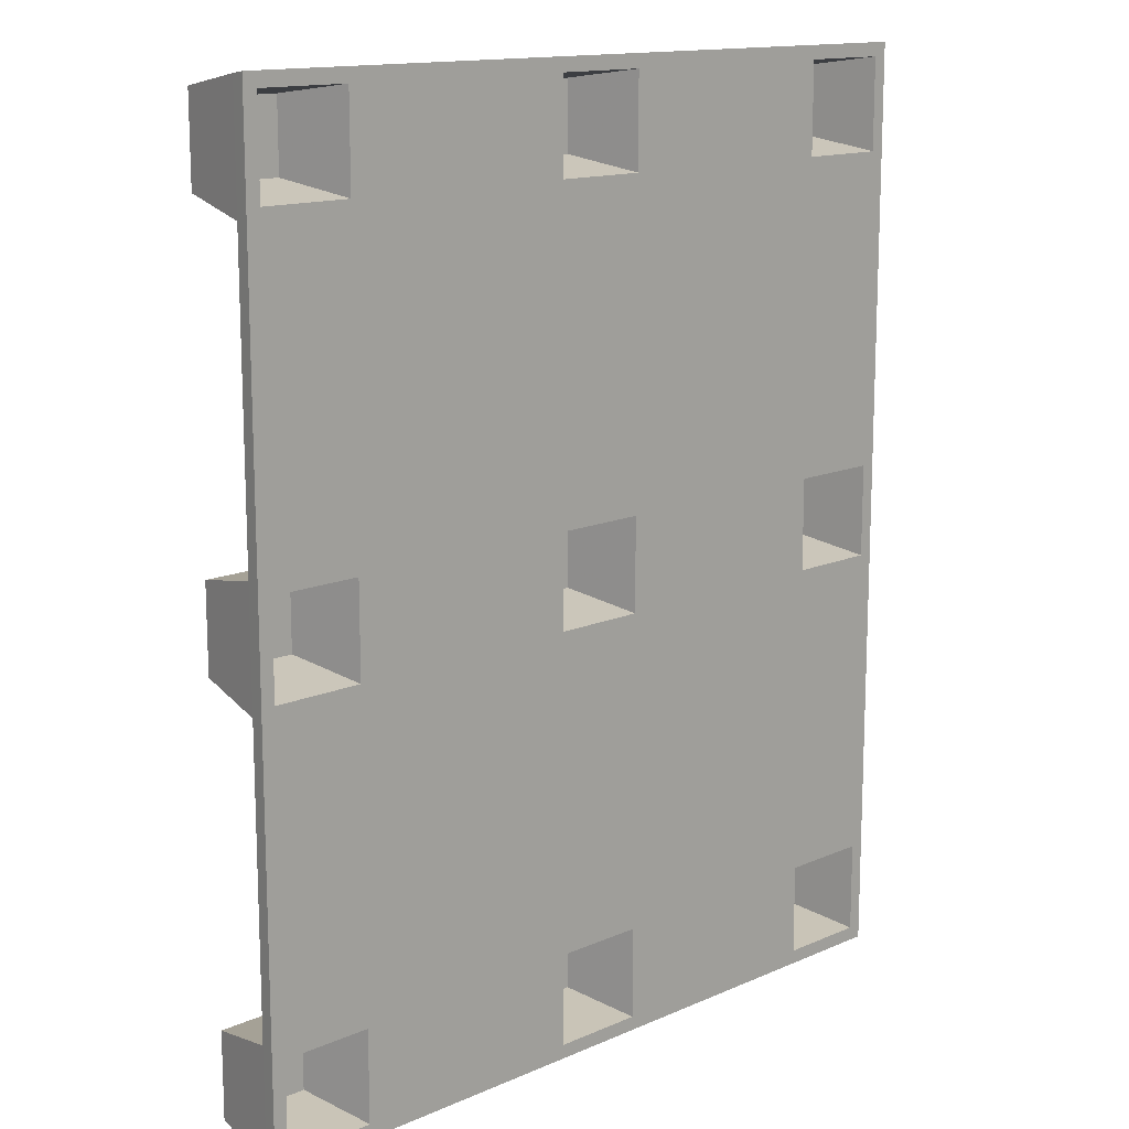
<metadata>
{"format":"obj","ext":"obj","renderer":"f3d","projection":"perspective","resolution":1024,"background":"white","views":[{"elev":14.0,"azim":136.1,"up":"+Z"}]}
</metadata>
<code>
v 13 0 -13
v 13 0 -2
v 2 0 -2
v 2 0 -2
v 2 0 -13
v 13 0 -13
v 13 0 -65.5
v 13 0 -54.5
v 2 0 -54.5
v 2 0 -54.5
v 2 0 -65.5
v 13 0 -65.5
v 13 0 -118
v 13 0 -107
v 2 0 -107
v 2 0 -107
v 2 0 -118
v 13 0 -118
v 55.5 0 -118
v 55.5 0 -107
v 44.5 0 -107
v 44.5 0 -107
v 44.5 0 -118
v 55.5 0 -118
v 55.5 0 -65.5
v 55.5 0 -54.5
v 44.5 0 -54.5
v 44.5 0 -54.5
v 44.5 0 -65.5
v 55.5 0 -65.5
v 55.5 0 -13
v 55.5 0 -2
v 44.5 0 -2
v 44.5 0 -2
v 44.5 0 -13
v 55.5 0 -13
v 98 0 -13
v 98 0 -2
v 87 0 -2
v 87 0 -2
v 87 0 -13
v 98 0 -13
v 98 0 -65.5
v 98 0 -54.5
v 87 0 -54.5
v 87 0 -54.5
v 87 0 -65.5
v 98 0 -65.5
v 98 0 -118
v 98 0 -107
v 87 0 -107
v 87 0 -107
v 87 0 -118
v 98 0 -118
v 0.3223 10 -15
v 15 10 -15
v 13 0 -13
v 13 0 -13
v 2 0 -13
v 0.3223 10 -15
v 15 10 -15
v 15 10 -0.2952
v 13 0 -2
v 13 0 -2
v 13 0 -13
v 15 10 -15
v 0.3223 10 -67.5
v 15 10 -67.5
v 13 0 -65.5
v 13 0 -65.5
v 2 0 -65.5
v 0.3223 10 -67.5
v 15 10 -67.5
v 15 10 -52.5
v 13 0 -54.5
v 13 0 -54.5
v 13 0 -65.5
v 15 10 -67.5
v 15 10 -52.5
v 0.3223 10 -52.5
v 2 0 -54.5
v 2 0 -54.5
v 13 0 -54.5
v 15 10 -52.5
v 15 10 -119.7
v 15 10 -105
v 13 0 -107
v 13 0 -107
v 13 0 -118
v 15 10 -119.7
v 15 10 -105
v 0.3223 10 -105
v 2 0 -107
v 2 0 -107
v 13 0 -107
v 15 10 -105
v 42.5 10 -105
v 42.5 10 -119.7
v 44.5 0 -118
v 44.5 0 -118
v 44.5 0 -107
v 42.5 10 -105
v 57.5 10 -119.7
v 57.5 10 -105
v 55.5 0 -107
v 55.5 0 -107
v 55.5 0 -118
v 57.5 10 -119.7
v 57.5 10 -105
v 42.5 10 -105
v 44.5 0 -107
v 44.5 0 -107
v 55.5 0 -107
v 57.5 10 -105
v 42.5 10 -52.5
v 42.5 10 -67.5
v 44.5 0 -65.5
v 44.5 0 -65.5
v 44.5 0 -54.5
v 42.5 10 -52.5
v 42.5 10 -67.5
v 57.5 10 -67.5
v 55.5 0 -65.5
v 55.5 0 -65.5
v 44.5 0 -65.5
v 42.5 10 -67.5
v 57.5 10 -67.5
v 57.5 10 -52.5
v 55.5 0 -54.5
v 55.5 0 -54.5
v 55.5 0 -65.5
v 57.5 10 -67.5
v 57.5 10 -52.5
v 42.5 10 -52.5
v 44.5 0 -54.5
v 44.5 0 -54.5
v 55.5 0 -54.5
v 57.5 10 -52.5
v 42.5 10 -0.2952
v 42.5 10 -15
v 44.5 0 -13
v 44.5 0 -13
v 44.5 0 -2
v 42.5 10 -0.2952
v 42.5 10 -15
v 57.5 10 -15
v 55.5 0 -13
v 55.5 0 -13
v 44.5 0 -13
v 42.5 10 -15
v 57.5 10 -15
v 57.5 10 -0.2952
v 55.5 0 -2
v 55.5 0 -2
v 55.5 0 -13
v 57.5 10 -15
v 85 10 -0.2952
v 85 10 -15
v 87 0 -13
v 87 0 -13
v 87 0 -2
v 85 10 -0.2952
v 85 10 -15
v 99.67 10 -15
v 98 0 -13
v 98 0 -13
v 87 0 -13
v 85 10 -15
v 85 10 -52.5
v 85 10 -67.5
v 87 0 -65.5
v 87 0 -65.5
v 87 0 -54.5
v 85 10 -52.5
v 85 10 -67.5
v 99.67 10 -67.5
v 98 0 -65.5
v 98 0 -65.5
v 87 0 -65.5
v 85 10 -67.5
v 99.67 10 -52.5
v 85 10 -52.5
v 87 0 -54.5
v 87 0 -54.5
v 98 0 -54.5
v 99.67 10 -52.5
v 85 10 -105
v 85 10 -119.7
v 87 0 -118
v 87 0 -118
v 87 0 -107
v 85 10 -105
v 99.67 10 -105
v 85 10 -105
v 87 0 -107
v 87 0 -107
v 98 0 -107
v 99.67 10 -105
v 11.92 2 -11.91
v 3.117 2 -11.91
v 3.117 2 -3.114
v 3.117 2 -3.114
v 11.92 2 -3.114
v 11.92 2 -11.91
v 11.92 2 -64.4
v 3.117 2 -64.4
v 3.117 2 -55.6
v 3.117 2 -55.6
v 11.92 2 -55.6
v 11.92 2 -64.4
v 11.92 2 -116.9
v 3.117 2 -116.9
v 3.117 2 -108.1
v 3.117 2 -108.1
v 11.92 2 -108.1
v 11.92 2 -116.9
v 54.4 2 -116.9
v 45.6 2 -116.9
v 45.6 2 -108.1
v 45.6 2 -108.1
v 54.4 2 -108.1
v 54.4 2 -116.9
v 54.4 2 -64.4
v 45.6 2 -64.4
v 45.6 2 -55.6
v 45.6 2 -55.6
v 54.4 2 -55.6
v 54.4 2 -64.4
v 54.4 2 -11.91
v 45.6 2 -11.91
v 45.6 2 -3.114
v 45.6 2 -3.114
v 54.4 2 -3.114
v 54.4 2 -11.91
v 96.89 2 -11.91
v 88.09 2 -11.91
v 88.09 2 -3.114
v 88.09 2 -3.114
v 96.89 2 -3.114
v 96.89 2 -11.91
v 96.89 2 -64.4
v 88.09 2 -64.4
v 88.09 2 -55.6
v 88.09 2 -55.6
v 96.89 2 -55.6
v 96.89 2 -64.4
v 96.89 2 -116.9
v 88.09 2 -116.9
v 88.09 2 -108.1
v 88.09 2 -108.1
v 96.89 2 -108.1
v 96.89 2 -116.9
v 1.775 12 -1.75
v 3.117 2 -3.114
v 3.117 2 -11.91
v 3.117 2 -11.91
v 1.775 12 -13.51
v 1.775 12 -1.75
v 1.775 12 -13.51
v 3.117 2 -11.91
v 11.92 2 -11.91
v 11.92 2 -11.91
v 13.52 12 -13.51
v 1.775 12 -13.51
v 13.52 12 -13.51
v 11.92 2 -11.91
v 11.92 2 -3.114
v 11.92 2 -3.114
v 13.52 12 -1.75
v 13.52 12 -13.51
v 13.52 12 -1.75
v 11.92 2 -3.114
v 3.117 2 -3.114
v 3.117 2 -3.114
v 1.775 12 -1.75
v 13.52 12 -1.75
v 1.775 12 -54
v 3.117 2 -55.6
v 3.117 2 -64.4
v 3.117 2 -64.4
v 1.775 12 -66
v 1.775 12 -54
v 1.775 12 -66
v 3.117 2 -64.4
v 11.92 2 -64.4
v 11.92 2 -64.4
v 13.52 12 -66
v 1.775 12 -66
v 13.52 12 -66
v 11.92 2 -64.4
v 11.92 2 -55.6
v 11.92 2 -55.6
v 13.52 12 -54
v 13.52 12 -66
v 13.52 12 -54
v 11.92 2 -55.6
v 3.117 2 -55.6
v 3.117 2 -55.6
v 1.775 12 -54
v 13.52 12 -54
v 1.775 12 -106.5
v 3.117 2 -108.1
v 3.117 2 -116.9
v 3.117 2 -116.9
v 1.775 12 -118.2
v 1.775 12 -106.5
v 1.775 12 -118.2
v 3.117 2 -116.9
v 11.92 2 -116.9
v 11.92 2 -116.9
v 13.52 12 -118.2
v 1.775 12 -118.2
v 13.52 12 -118.2
v 11.92 2 -116.9
v 11.92 2 -108.1
v 11.92 2 -108.1
v 13.52 12 -106.5
v 13.52 12 -118.2
v 13.52 12 -106.5
v 11.92 2 -108.1
v 3.117 2 -108.1
v 3.117 2 -108.1
v 1.775 12 -106.5
v 13.52 12 -106.5
v 44 12 -106.5
v 45.6 2 -108.1
v 45.6 2 -116.9
v 45.6 2 -116.9
v 44 12 -118.2
v 44 12 -106.5
v 44 12 -118.2
v 45.6 2 -116.9
v 54.4 2 -116.9
v 54.4 2 -116.9
v 56 12 -118.2
v 44 12 -118.2
v 56 12 -118.2
v 54.4 2 -116.9
v 54.4 2 -108.1
v 54.4 2 -108.1
v 56 12 -106.5
v 56 12 -118.2
v 56 12 -106.5
v 54.4 2 -108.1
v 45.6 2 -108.1
v 45.6 2 -108.1
v 44 12 -106.5
v 56 12 -106.5
v 44 12 -54
v 45.6 2 -55.6
v 45.6 2 -64.4
v 45.6 2 -64.4
v 44 12 -66
v 44 12 -54
v 44 12 -66
v 45.6 2 -64.4
v 54.4 2 -64.4
v 54.4 2 -64.4
v 56 12 -66
v 44 12 -66
v 56 12 -66
v 54.4 2 -64.4
v 54.4 2 -55.6
v 54.4 2 -55.6
v 56 12 -54
v 56 12 -66
v 56 12 -54
v 54.4 2 -55.6
v 45.6 2 -55.6
v 45.6 2 -55.6
v 44 12 -54
v 56 12 -54
v 44 12 -1.75
v 45.6 2 -3.114
v 45.6 2 -11.91
v 45.6 2 -11.91
v 44 12 -13.51
v 44 12 -1.75
v 44 12 -13.51
v 45.6 2 -11.91
v 54.4 2 -11.91
v 54.4 2 -11.91
v 56 12 -13.51
v 44 12 -13.51
v 56 12 -13.51
v 54.4 2 -11.91
v 54.4 2 -3.114
v 54.4 2 -3.114
v 56 12 -1.75
v 56 12 -13.51
v 56 12 -1.75
v 54.4 2 -3.114
v 45.6 2 -3.114
v 45.6 2 -3.114
v 44 12 -1.75
v 56 12 -1.75
v 86.49 12 -1.75
v 88.09 2 -3.114
v 88.09 2 -11.91
v 88.09 2 -11.91
v 86.49 12 -13.51
v 86.49 12 -1.75
v 86.49 12 -13.51
v 88.09 2 -11.91
v 96.89 2 -11.91
v 96.89 2 -11.91
v 98.23 12 -13.51
v 86.49 12 -13.51
v 98.23 12 -13.51
v 96.89 2 -11.91
v 96.89 2 -3.114
v 96.89 2 -3.114
v 98.23 12 -1.75
v 98.23 12 -13.51
v 98.23 12 -1.75
v 96.89 2 -3.114
v 88.09 2 -3.114
v 88.09 2 -3.114
v 86.49 12 -1.75
v 98.23 12 -1.75
v 86.49 12 -54
v 88.09 2 -55.6
v 88.09 2 -64.4
v 88.09 2 -64.4
v 86.49 12 -66
v 86.49 12 -54
v 86.49 12 -66
v 88.09 2 -64.4
v 96.89 2 -64.4
v 96.89 2 -64.4
v 98.23 12 -66
v 86.49 12 -66
v 98.23 12 -66
v 96.89 2 -64.4
v 96.89 2 -55.6
v 96.89 2 -55.6
v 98.23 12 -54
v 98.23 12 -66
v 98.23 12 -54
v 96.89 2 -55.6
v 88.09 2 -55.6
v 88.09 2 -55.6
v 86.49 12 -54
v 98.23 12 -54
v 86.49 12 -106.5
v 88.09 2 -108.1
v 88.09 2 -116.9
v 88.09 2 -116.9
v 86.49 12 -118.2
v 86.49 12 -106.5
v 86.49 12 -118.2
v 88.09 2 -116.9
v 96.89 2 -116.9
v 96.89 2 -116.9
v 98.23 12 -118.2
v 86.49 12 -118.2
v 98.23 12 -118.2
v 96.89 2 -116.9
v 96.89 2 -108.1
v 96.89 2 -108.1
v 98.23 12 -106.5
v 98.23 12 -118.2
v 98.23 12 -106.5
v 96.89 2 -108.1
v 88.09 2 -108.1
v 88.09 2 -108.1
v 86.49 12 -106.5
v 98.23 12 -106.5
v 2 0 -13
v 2 0 -2
v 0.3223 10 -0.2952
v 0.3223 10 -0.2952
v 0.3223 10 -15
v 2 0 -13
v 0.3223 10 -15
v 0.3223 10 -0.2952
v 0 12 0
v 0 12 0
v 0 12 -120
v 0.3223 10 -15
v 0.3223 10 -52.5
v 0.3223 10 -15
v 0 12 -120
v 2 0 -65.5
v 2 0 -54.5
v 0.3223 10 -52.5
v 0.3223 10 -52.5
v 0.3223 10 -67.5
v 2 0 -65.5
v 0.3223 10 -67.5
v 0.3223 10 -52.5
v 0 12 -120
v 0.3223 10 -105
v 0.3223 10 -67.5
v 0 12 -120
v 0.3223 10 -119.7
v 0.3223 10 -105
v 0 12 -120
v 0.3223 10 -105
v 0.3223 10 -119.7
v 2 0 -118
v 2 0 -118
v 2 0 -107
v 0.3223 10 -105
v 87 0 -2
v 98 0 -2
v 99.67 10 -0.2952
v 99.67 10 -0.2952
v 85 10 -0.2952
v 87 0 -2
v 85 10 -0.2952
v 99.67 10 -0.2952
v 100 12 0
v 57.5 10 -0.2952
v 85 10 -0.2952
v 100 12 0
v 44.5 0 -2
v 55.5 0 -2
v 57.5 10 -0.2952
v 57.5 10 -0.2952
v 42.5 10 -0.2952
v 44.5 0 -2
v 42.5 10 -0.2952
v 57.5 10 -0.2952
v 100 12 0
v 15 10 -0.2952
v 42.5 10 -0.2952
v 100 12 0
v 15 10 -0.2952
v 100 12 0
v 0 12 0
v 15 10 -0.2952
v 0 12 0
v 0.3223 10 -0.2952
v 15 10 -0.2952
v 0.3223 10 -0.2952
v 2 0 -2
v 2 0 -2
v 13 0 -2
v 15 10 -0.2952
v 98 0 -107
v 98 0 -118
v 99.67 10 -119.7
v 99.67 10 -119.7
v 99.67 10 -105
v 98 0 -107
v 99.67 10 -105
v 99.67 10 -119.7
v 100 12 -120
v 100 12 -120
v 100 12 0
v 99.67 10 -105
v 99.67 10 -67.5
v 99.67 10 -105
v 100 12 0
v 98 0 -54.5
v 98 0 -65.5
v 99.67 10 -67.5
v 99.67 10 -67.5
v 99.67 10 -52.5
v 98 0 -54.5
v 99.67 10 -52.5
v 99.67 10 -67.5
v 100 12 0
v 99.67 10 -15
v 99.67 10 -52.5
v 100 12 0
v 99.67 10 -0.2952
v 99.67 10 -15
v 100 12 0
v 99.67 10 -15
v 99.67 10 -0.2952
v 98 0 -2
v 98 0 -2
v 98 0 -13
v 99.67 10 -15
v 42.5 10 -0.2952
v 15 10 -0.2952
v 15 10 -15
v 15 10 -15
v 42.5 10 -15
v 42.5 10 -0.2952
v 42.5 10 -15
v 15 10 -15
v 15 10 -52.5
v 15 10 -52.5
v 15 10 -15
v 0.3223 10 -15
v 0.3223 10 -15
v 0.3223 10 -52.5
v 15 10 -52.5
v 15 10 -52.5
v 42.5 10 -52.5
v 42.5 10 -15
v 42.5 10 -52.5
v 15 10 -52.5
v 15 10 -67.5
v 42.5 10 -15
v 42.5 10 -52.5
v 57.5 10 -52.5
v 15 10 -67.5
v 42.5 10 -67.5
v 42.5 10 -52.5
v 57.5 10 -52.5
v 57.5 10 -15
v 42.5 10 -15
v 85 10 -0.2952
v 57.5 10 -0.2952
v 57.5 10 -15
v 57.5 10 -15
v 85 10 -15
v 85 10 -0.2952
v 85 10 -15
v 57.5 10 -15
v 57.5 10 -52.5
v 99.67 10 -52.5
v 99.67 10 -15
v 85 10 -15
v 85 10 -15
v 85 10 -52.5
v 99.67 10 -52.5
v 57.5 10 -52.5
v 85 10 -52.5
v 85 10 -15
v 85 10 -52.5
v 57.5 10 -52.5
v 57.5 10 -67.5
v 57.5 10 -67.5
v 85 10 -67.5
v 85 10 -52.5
v 99.67 10 -105
v 99.67 10 -67.5
v 85 10 -67.5
v 85 10 -67.5
v 85 10 -105
v 99.67 10 -105
v 85 10 -67.5
v 57.5 10 -67.5
v 57.5 10 -105
v 57.5 10 -105
v 85 10 -105
v 85 10 -67.5
v 57.5 10 -105
v 57.5 10 -67.5
v 42.5 10 -67.5
v 85 10 -105
v 57.5 10 -105
v 57.5 10 -119.7
v 57.5 10 -119.7
v 85 10 -119.7
v 85 10 -105
v 42.5 10 -67.5
v 42.5 10 -105
v 57.5 10 -105
v 15 10 -119.7
v 42.5 10 -119.7
v 42.5 10 -105
v 42.5 10 -105
v 15 10 -105
v 15 10 -119.7
v 15 10 -105
v 42.5 10 -105
v 42.5 10 -67.5
v 42.5 10 -67.5
v 15 10 -67.5
v 15 10 -105
v 15 10 -105
v 15 10 -67.5
v 0.3223 10 -67.5
v 0.3223 10 -67.5
v 0.3223 10 -105
v 15 10 -105
v 13 0 -118
v 2 0 -118
v 0.3223 10 -119.7
v 0.3223 10 -119.7
v 15 10 -119.7
v 13 0 -118
v 0.3223 10 -119.7
v 100 12 -120
v 15 10 -119.7
v 0.3223 10 -119.7
v 0 12 -120
v 100 12 -120
v 100 12 -120
v 42.5 10 -119.7
v 15 10 -119.7
v 55.5 0 -118
v 44.5 0 -118
v 42.5 10 -119.7
v 42.5 10 -119.7
v 57.5 10 -119.7
v 55.5 0 -118
v 100 12 -120
v 57.5 10 -119.7
v 42.5 10 -119.7
v 100 12 -120
v 85 10 -119.7
v 57.5 10 -119.7
v 100 12 -120
v 99.67 10 -119.7
v 85 10 -119.7
v 85 10 -119.7
v 99.67 10 -119.7
v 98 0 -118
v 98 0 -118
v 87 0 -118
v 85 10 -119.7
v 100 12 0
v 98.23 12 -13.51
v 98.23 12 -1.75
v 100 12 0
v 98.23 12 -1.75
v 86.49 12 -1.75
v 100 12 0
v 98.23 12 -54
v 98.23 12 -13.51
v 86.49 12 -13.51
v 98.23 12 -13.51
v 98.23 12 -54
v 98.23 12 -66
v 98.23 12 -54
v 100 12 0
v 98.23 12 -54
v 86.49 12 -54
v 86.49 12 -13.51
v 100 12 0
v 100 12 -120
v 98.23 12 -66
v 0 12 0
v 100 12 0
v 86.49 12 -1.75
v 100 12 -120
v 98.23 12 -106.5
v 98.23 12 -66
v 86.49 12 -66
v 98.23 12 -66
v 98.23 12 -106.5
v 100 12 -120
v 98.23 12 -118.2
v 98.23 12 -106.5
v 100 12 -120
v 86.49 12 -118.2
v 98.23 12 -118.2
v 98.23 12 -106.5
v 86.49 12 -106.5
v 86.49 12 -66
v 56 12 -118.2
v 86.49 12 -118.2
v 100 12 -120
v 86.49 12 -106.5
v 86.49 12 -118.2
v 56 12 -118.2
v 100 12 -120
v 0 12 -120
v 56 12 -118.2
v 56 12 -118.2
v 56 12 -106.5
v 86.49 12 -106.5
v 86.49 12 -66
v 86.49 12 -106.5
v 56 12 -106.5
v 0 12 -120
v 44 12 -118.2
v 56 12 -118.2
v 56 12 -106.5
v 56 12 -66
v 86.49 12 -66
v 86.49 12 -54
v 86.49 12 -66
v 56 12 -66
v 44 12 -66
v 56 12 -66
v 56 12 -106.5
v 56 12 -66
v 56 12 -54
v 86.49 12 -54
v 86.49 12 -13.51
v 86.49 12 -54
v 56 12 -54
v 56 12 -106.5
v 44 12 -106.5
v 44 12 -66
v 56 12 -54
v 56 12 -13.51
v 86.49 12 -13.51
v 86.49 12 -1.75
v 86.49 12 -13.51
v 56 12 -13.51
v 56 12 -13.51
v 56 12 -1.75
v 86.49 12 -1.75
v 86.49 12 -1.75
v 56 12 -1.75
v 0 12 0
v 44 12 -13.51
v 56 12 -13.51
v 56 12 -54
v 0 12 0
v 56 12 -1.75
v 44 12 -1.75
v 56 12 -54
v 44 12 -54
v 44 12 -13.51
v 0 12 0
v 44 12 -1.75
v 13.52 12 -1.75
v 0 12 0
v 13.52 12 -1.75
v 1.775 12 -1.75
v 13.52 12 -13.51
v 13.52 12 -1.75
v 44 12 -1.75
v 44 12 -1.75
v 44 12 -13.51
v 13.52 12 -13.51
v 0 12 -120
v 0 12 0
v 1.775 12 -1.75
v 13.52 12 -54
v 13.52 12 -13.51
v 44 12 -13.51
v 44 12 -13.51
v 44 12 -54
v 13.52 12 -54
v 1.775 12 -13.51
v 13.52 12 -13.51
v 13.52 12 -54
v 1.775 12 -1.75
v 1.775 12 -13.51
v 0 12 -120
v 13.52 12 -54
v 1.775 12 -54
v 1.775 12 -13.51
v 0 12 -120
v 1.775 12 -13.51
v 1.775 12 -54
v 13.52 12 -66
v 13.52 12 -54
v 44 12 -54
v 44 12 -54
v 44 12 -66
v 13.52 12 -66
v 0 12 -120
v 1.775 12 -54
v 1.775 12 -66
v 13.52 12 -106.5
v 13.52 12 -66
v 44 12 -66
v 1.775 12 -66
v 13.52 12 -66
v 13.52 12 -106.5
v 44 12 -66
v 44 12 -106.5
v 13.52 12 -106.5
v 13.52 12 -106.5
v 1.775 12 -106.5
v 1.775 12 -66
v 0 12 -120
v 1.775 12 -66
v 1.775 12 -106.5
v 13.52 12 -118.2
v 13.52 12 -106.5
v 44 12 -106.5
v 1.775 12 -106.5
v 1.775 12 -118.2
v 0 12 -120
v 0 12 -120
v 1.775 12 -118.2
v 13.52 12 -118.2
v 44 12 -106.5
v 44 12 -118.2
v 13.52 12 -118.2
v 0 12 -120
v 13.52 12 -118.2
v 44 12 -118.2
g UnrealEdObject
f 1 2 3
f 4 5 6
f 7 8 9
f 10 11 12
f 13 14 15
f 16 17 18
f 19 20 21
f 22 23 24
f 25 26 27
f 28 29 30
f 31 32 33
f 34 35 36
f 37 38 39
f 40 41 42
f 43 44 45
f 46 47 48
f 49 50 51
f 52 53 54
f 55 56 57
f 58 59 60
f 61 62 63
f 64 65 66
f 67 68 69
f 70 71 72
f 73 74 75
f 76 77 78
f 79 80 81
f 82 83 84
f 85 86 87
f 88 89 90
f 91 92 93
f 109 110 111
f 127 128 129
f 130 131 132
f 133 134 135
f 136 137 138
f 139 140 141
f 142 143 144
f 145 146 147
f 148 149 150
f 151 152 153
f 154 155 156
f 157 158 159
f 160 161 162
f 163 164 165
f 166 167 168
f 169 170 171
f 172 173 174
f 175 176 177
f 178 179 180
f 181 182 183
f 184 185 186
f 205 206 207
f 439 440 441
f 445 446 447
f 448 449 450
f 451 452 453
f 454 455 456
f 457 458 459
f 460 461 462
f 463 464 465
f 466 467 468
f 469 470 471
f 472 473 474
f 475 476 477
f 478 479 480
f 481 482 483
f 484 485 486
f 487 488 489
f 490 491 492
f 493 494 495
f 496 497 498
f 499 500 501
f 502 503 504
f 505 506 507
f 508 509 510
f 511 512 513
f 514 515 516
f 517 518 519
f 520 521 522
f 523 524 525
f 526 527 528
f 529 530 531
f 532 533 534
f 535 536 537
f 538 539 540
f 541 542 543
f 544 545 546
f 547 548 549
f 550 551 552
f 553 554 555
f 556 557 558
f 559 560 561
f 562 563 564
f 565 566 567
f 568 569 570
f 571 572 573
f 574 575 576
f 577 578 579
f 580 581 582
f 583 584 585
f 586 587 588
f 610 611 612
f 874 875 876
f 94 95 96
f 112 113 114
f 220 221 222
f 646 647 648
f 670 671 672
f 790 791 792
f 97 98 99
f 100 101 102
f 103 104 105
f 106 107 108
f 115 116 117
f 118 119 120
f 121 122 123
f 124 125 126
f 196 197 198
f 199 200 201
f 202 203 204
f 208 209 210
f 211 212 213
f 214 215 216
f 217 218 219
f 223 224 225
f 232 233 234
f 235 236 237
f 244 245 246
f 250 251 252
f 253 254 255
f 262 263 264
f 265 266 267
f 274 275 276
f 289 290 291
f 295 296 297
f 304 305 306
f 307 308 309
f 316 317 318
f 319 320 321
f 328 329 330
f 331 332 333
f 340 341 342
f 343 344 345
f 352 353 354
f 355 356 357
f 364 365 366
f 367 368 369
f 376 377 378
f 391 392 393
f 400 401 402
f 415 416 417
f 424 425 426
f 427 428 429
f 436 437 438
f 442 443 444
f 589 590 591
f 613 614 615
f 622 623 624
f 625 626 627
f 634 635 636
f 637 638 639
f 649 650 651
f 658 659 660
f 661 662 663
f 673 674 675
f 682 683 684
f 685 686 687
f 694 695 696
f 697 698 699
f 706 707 708
f 709 710 711
f 718 719 720
f 721 722 723
f 730 731 732
f 733 734 735
f 742 743 744
f 745 746 747
f 754 755 756
f 757 758 759
f 766 767 768
f 769 770 771
f 778 779 780
f 781 782 783
f 793 794 795
f 802 803 804
f 805 806 807
f 817 818 819
f 826 827 828
f 835 836 837
f 853 854 855
f 856 857 858
f 859 860 861
f 868 869 870
f 871 872 873
f 187 188 189
f 247 248 249
f 271 272 273
f 301 302 303
f 421 422 423
f 592 593 594
f 616 617 618
f 640 641 642
f 748 749 750
f 772 773 774
f 796 797 798
f 190 191 192
f 226 227 228
f 229 230 231
f 238 239 240
f 241 242 243
f 256 257 258
f 259 260 261
f 268 269 270
f 280 281 282
f 292 293 294
f 298 299 300
f 310 311 312
f 313 314 315
f 322 323 324
f 325 326 327
f 334 335 336
f 337 338 339
f 349 350 351
f 358 359 360
f 373 374 375
f 382 383 384
f 394 395 396
f 397 398 399
f 406 407 408
f 409 410 411
f 418 419 420
f 430 431 432
f 433 434 435
f 595 596 597
f 607 608 609
f 619 620 621
f 628 629 630
f 631 632 633
f 643 644 645
f 652 653 654
f 655 656 657
f 664 665 666
f 667 668 669
f 676 677 678
f 679 680 681
f 688 689 690
f 691 692 693
f 700 701 702
f 703 704 705
f 712 713 714
f 715 716 717
f 724 725 726
f 727 728 729
f 736 737 738
f 739 740 741
f 751 752 753
f 760 761 762
f 763 764 765
f 775 776 777
f 784 785 786
f 787 788 789
f 799 800 801
f 808 809 810
f 820 821 822
f 838 839 840
f 841 842 843
f 844 845 846
f 193 194 195
f 283 284 285
f 604 605 606
f 277 278 279
f 286 287 288
f 361 362 363
f 385 386 387
f 412 413 414
f 601 602 603
f 814 815 816
f 823 824 825
f 850 851 852
f 862 863 864
f 346 347 348
f 370 371 372
f 832 833 834
f 847 848 849
f 379 380 381
f 388 389 390
f 403 404 405
f 811 812 813
f 598 599 600
f 829 830 831
f 865 866 867
g

</code>
